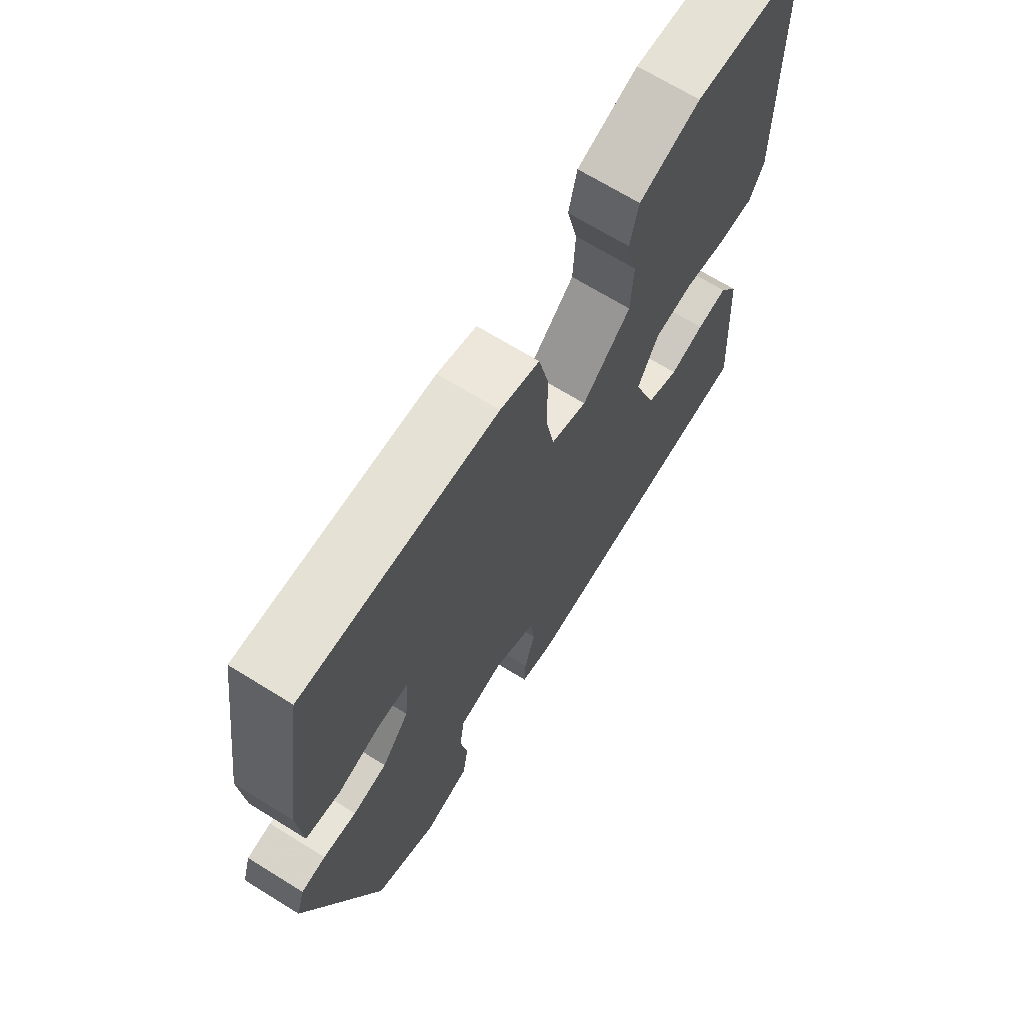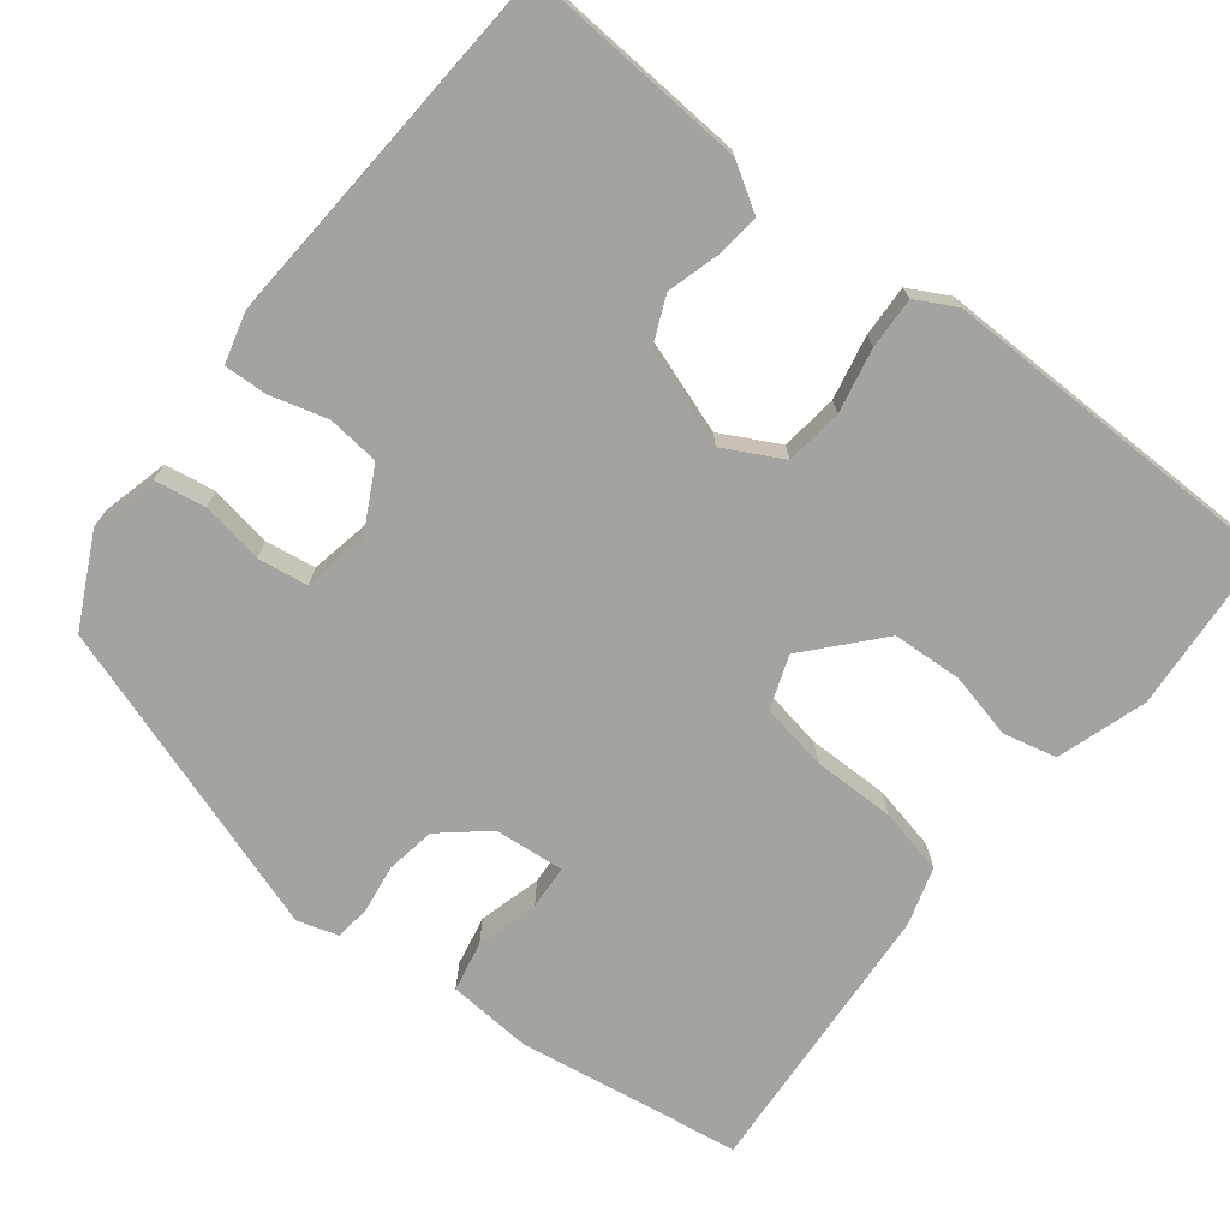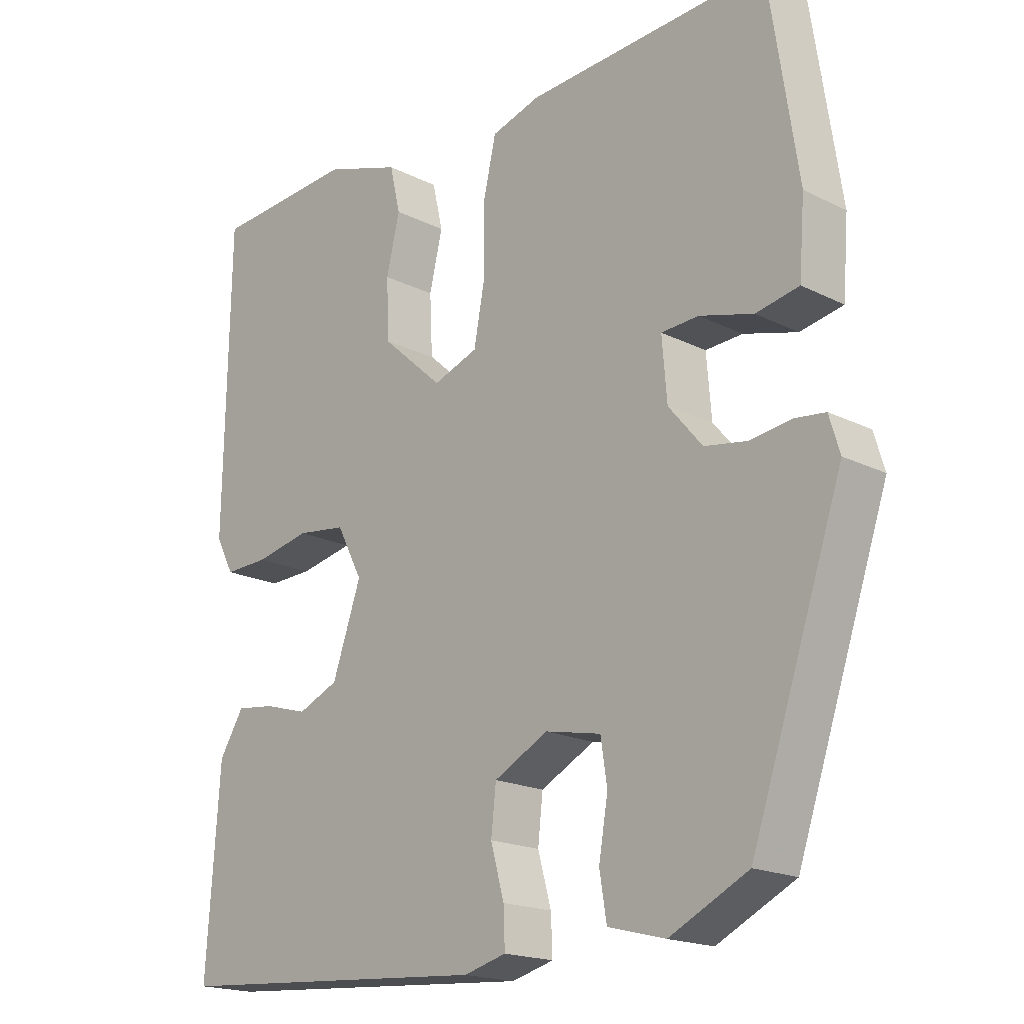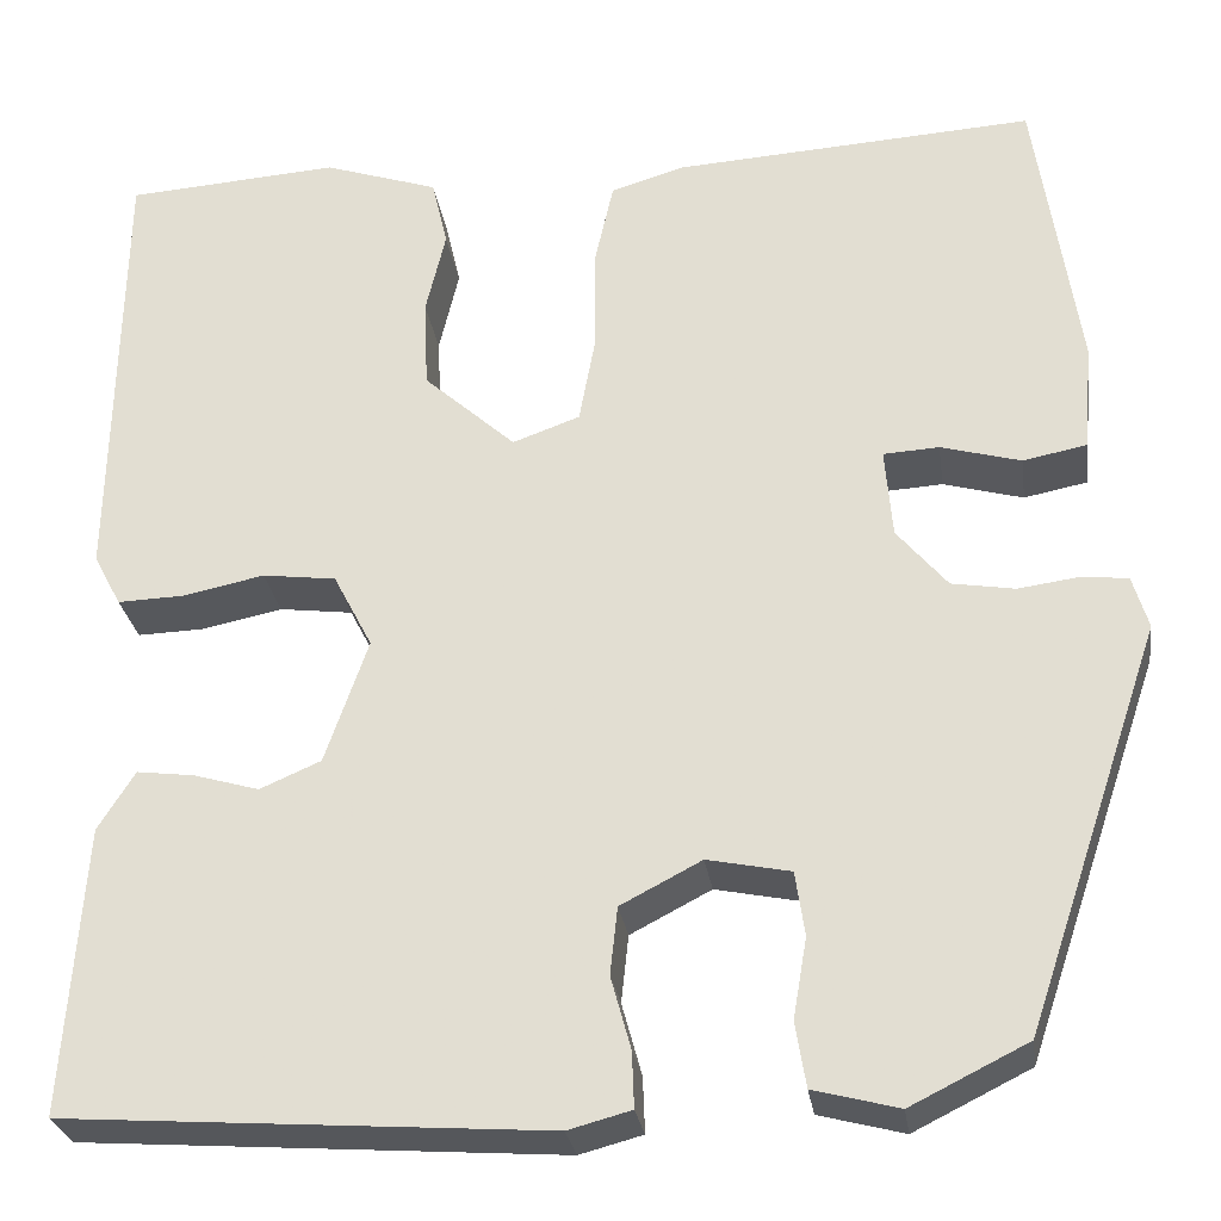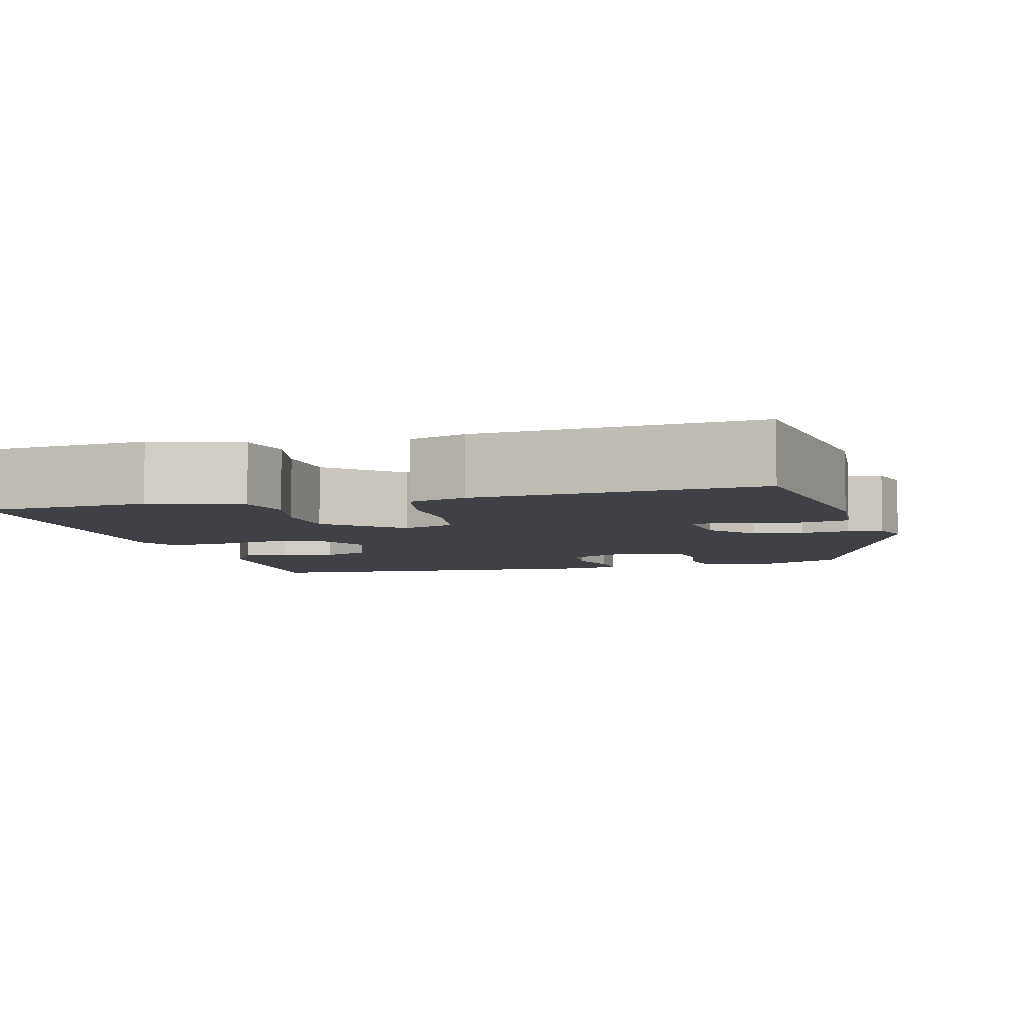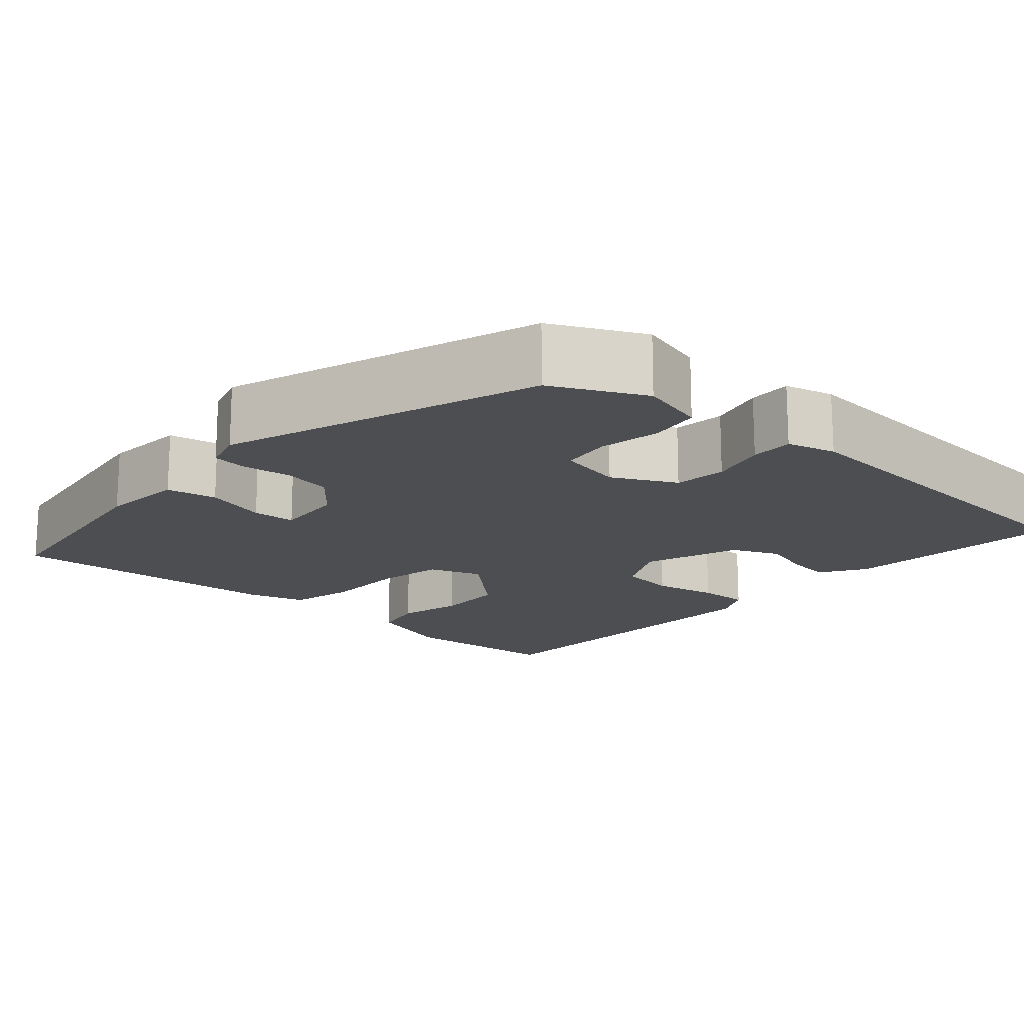
<metadata>
{"format":"obj","ext":"obj","renderer":"f3d","projection":"perspective","resolution":1024,"background":"white","views":[{"elev":68.7,"azim":121.8,"up":"+Z"},{"elev":-72.9,"azim":-127.7,"up":"+Y"},{"elev":-18.5,"azim":46.1,"up":"+Z"},{"elev":-27.6,"azim":8.2,"up":"+Z"},{"elev":-6.0,"azim":15.3,"up":"+Y"},{"elev":-16.6,"azim":138.1,"up":"+Y"}]}
</metadata>
<code>
v -0.494 0.07 0.51
v -0.291 0.07 0.524
v -0.182 0.07 0.488
v -0.167 0.07 0.423
v -0.186 0.07 0.343
v -0.182 0.07 0.258
v -0.095 0.07 0.18
v -0.031 0.07 0.203
v -0.016 0.07 0.284
v -0.016 0.07 0.385
v 0.002 0.07 0.465
v 0.072 0.07 0.486
v 0.415 0.07 0.507
v 0.456 0.07 0.234
v 0.448 0.07 0.131
v 0.387 0.07 0.119
v 0.311 0.07 0.14
v 0.258 0.07 0.137
v 0.265 0.07 0.052
v 0.313 0.07 -0.005
v 0.373 0.07 -0.015
v 0.432 0.07 -0.007
v 0.475 0.07 -0.012
v 0.49 0.07 -0.062
v 0.36 0.07 -0.445
v 0.249 0.07 -0.5
v 0.168 0.07 -0.479
v 0.158 0.07 -0.417
v 0.171 0.07 -0.341
v 0.162 0.07 -0.28
v 0.083 0.07 -0.264
v 0.006 0.07 -0.304
v -0.001 0.07 -0.368
v 0.018 0.07 -0.437
v 0.02 0.07 -0.49
v -0.04 0.07 -0.506
v -0.497 0.07 -0.474
v -0.478 0.07 -0.201
v -0.443 0.07 -0.145
v -0.388 0.07 -0.152
v -0.326 0.07 -0.17
v -0.268 0.07 -0.145
v -0.227 0.07 -0.027
v -0.264 0.07 0.044
v -0.334 0.07 0.053
v -0.412 0.07 0.037
v -0.475 0.07 0.035
v -0.501 0.07 0.084
v -0.494 0 0.51
v -0.291 0 0.524
v -0.182 0 0.488
v -0.167 0 0.423
v -0.186 0 0.343
v -0.182 0 0.258
v -0.095 0 0.18
v -0.031 0 0.203
v -0.016 0 0.284
v -0.016 0 0.385
v 0.002 0 0.465
v 0.072 0 0.486
v 0.415 0 0.507
v 0.456 0 0.234
v 0.448 0 0.131
v 0.387 0 0.119
v 0.311 0 0.14
v 0.258 0 0.137
v 0.265 0 0.052
v 0.313 0 -0.005
v 0.373 0 -0.015
v 0.432 0 -0.007
v 0.475 0 -0.012
v 0.49 0 -0.062
v 0.36 0 -0.445
v 0.249 0 -0.5
v 0.168 0 -0.479
v 0.158 0 -0.417
v 0.171 0 -0.341
v 0.162 0 -0.28
v 0.083 0 -0.264
v 0.006 0 -0.304
v -0.001 0 -0.368
v 0.018 0 -0.437
v 0.02 0 -0.49
v -0.04 0 -0.506
v -0.497 0 -0.474
v -0.478 0 -0.201
v -0.443 0 -0.145
v -0.388 0 -0.152
v -0.326 0 -0.17
v -0.268 0 -0.145
v -0.227 0 -0.027
v -0.264 0 0.044
v -0.334 0 0.053
v -0.412 0 0.037
v -0.475 0 0.035
v -0.501 0 0.084
f 3 4 5
f 2 3 5
f 1 2 5
f 48 1 5
f 47 48 5
f 46 47 5
f 45 46 5
f 44 45 5 6
f 43 44 6 7
f 42 43 7 8
f 39 40 41
f 38 39 41
f 37 38 41
f 36 37 41
f 35 36 41
f 34 35 41
f 33 34 41
f 32 33 41 42
f 31 32 42 8
f 27 28 29
f 26 27 29
f 25 26 29
f 24 25 29
f 23 24 29
f 22 23 29
f 21 22 29
f 20 21 29 30
f 31 8 9
f 30 31 9
f 20 30 9
f 19 20 9
f 15 16 17
f 14 15 17
f 13 14 17
f 12 13 17
f 11 12 17
f 10 11 17
f 9 10 17
f 9 17 18
f 9 18 19
f 53 52 51
f 53 51 50
f 53 50 49
f 53 49 96
f 53 96 95
f 53 95 94
f 53 94 93
f 54 53 93 92
f 55 54 92 91
f 56 55 91 90
f 89 88 87
f 89 87 86
f 89 86 85
f 89 85 84
f 89 84 83
f 89 83 82
f 89 82 81
f 90 89 81 80
f 56 90 80 79
f 77 76 75
f 77 75 74
f 77 74 73
f 77 73 72
f 77 72 71
f 77 71 70
f 77 70 69
f 78 77 69 68
f 57 56 79
f 57 79 78
f 57 78 68
f 57 68 67
f 65 64 63
f 65 63 62
f 65 62 61
f 65 61 60
f 65 60 59
f 65 59 58
f 65 58 57
f 66 65 57
f 67 66 57
f 1 49 50 2
f 2 50 51 3
f 3 51 52 4
f 4 52 53 5
f 5 53 54 6
f 6 54 55 7
f 7 55 56 8
f 8 56 57 9
f 9 57 58 10
f 10 58 59 11
f 11 59 60 12
f 12 60 61 13
f 13 61 62 14
f 14 62 63 15
f 15 63 64 16
f 16 64 65 17
f 17 65 66 18
f 18 66 67 19
f 19 67 68 20
f 20 68 69 21
f 21 69 70 22
f 22 70 71 23
f 23 71 72 24
f 24 72 73 25
f 25 73 74 26
f 26 74 75 27
f 27 75 76 28
f 28 76 77 29
f 29 77 78 30
f 30 78 79 31
f 31 79 80 32
f 32 80 81 33
f 33 81 82 34
f 34 82 83 35
f 35 83 84 36
f 36 84 85 37
f 37 85 86 38
f 38 86 87 39
f 39 87 88 40
f 40 88 89 41
f 41 89 90 42
f 42 90 91 43
f 43 91 92 44
f 44 92 93 45
f 45 93 94 46
f 46 94 95 47
f 47 95 96 48
f 48 96 49 1

</code>
